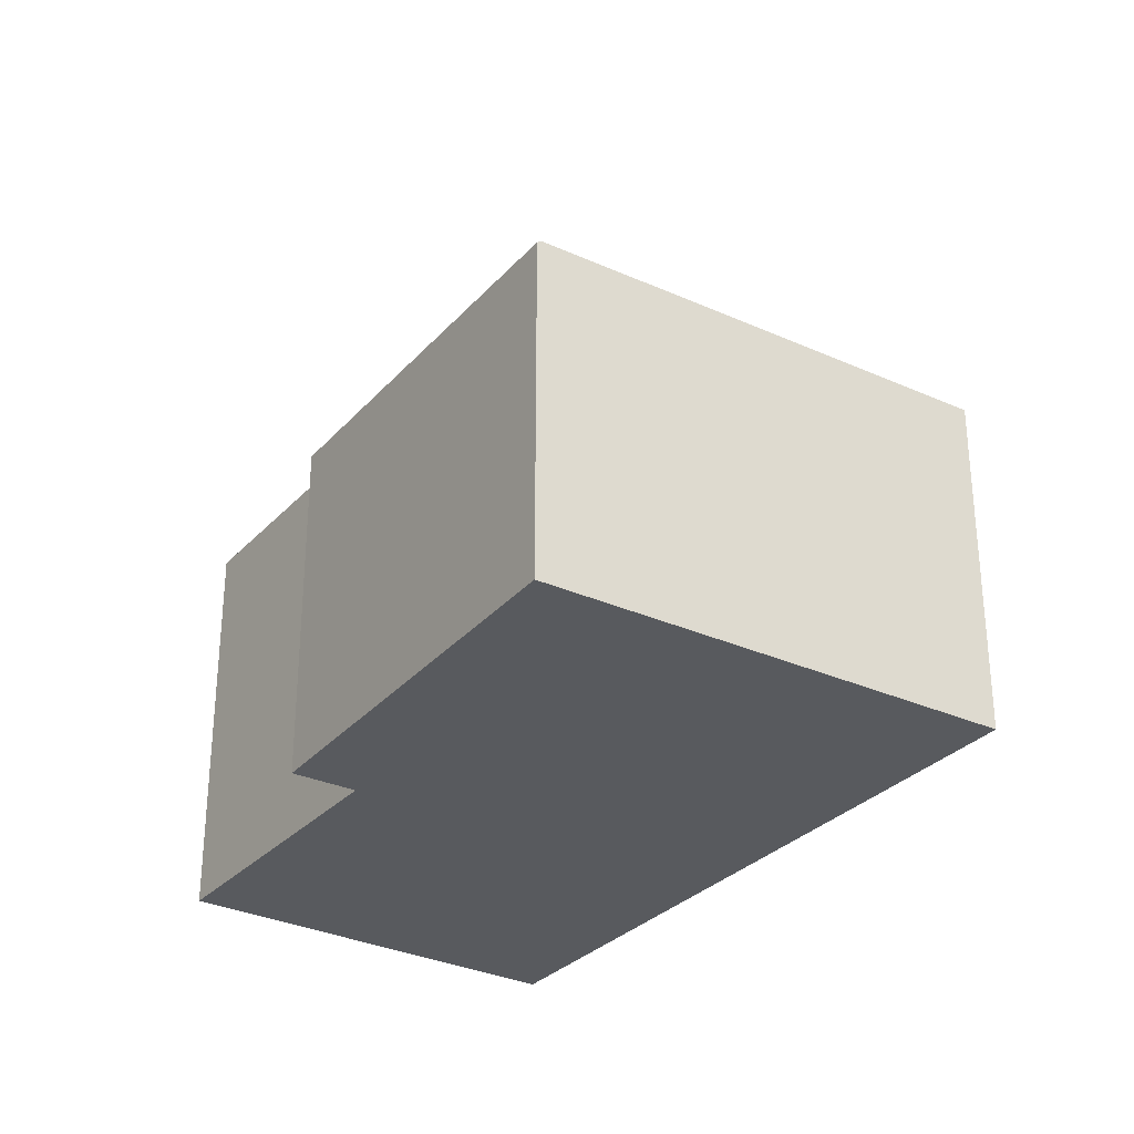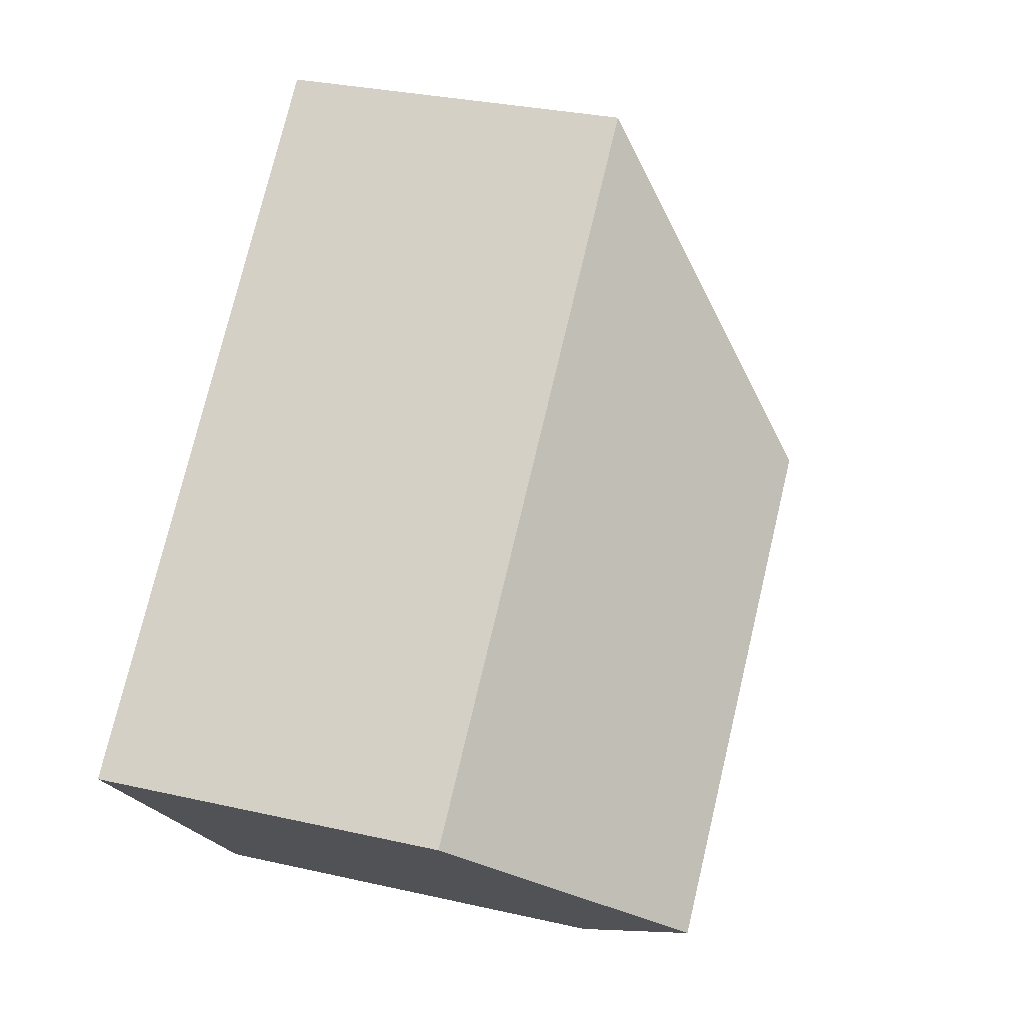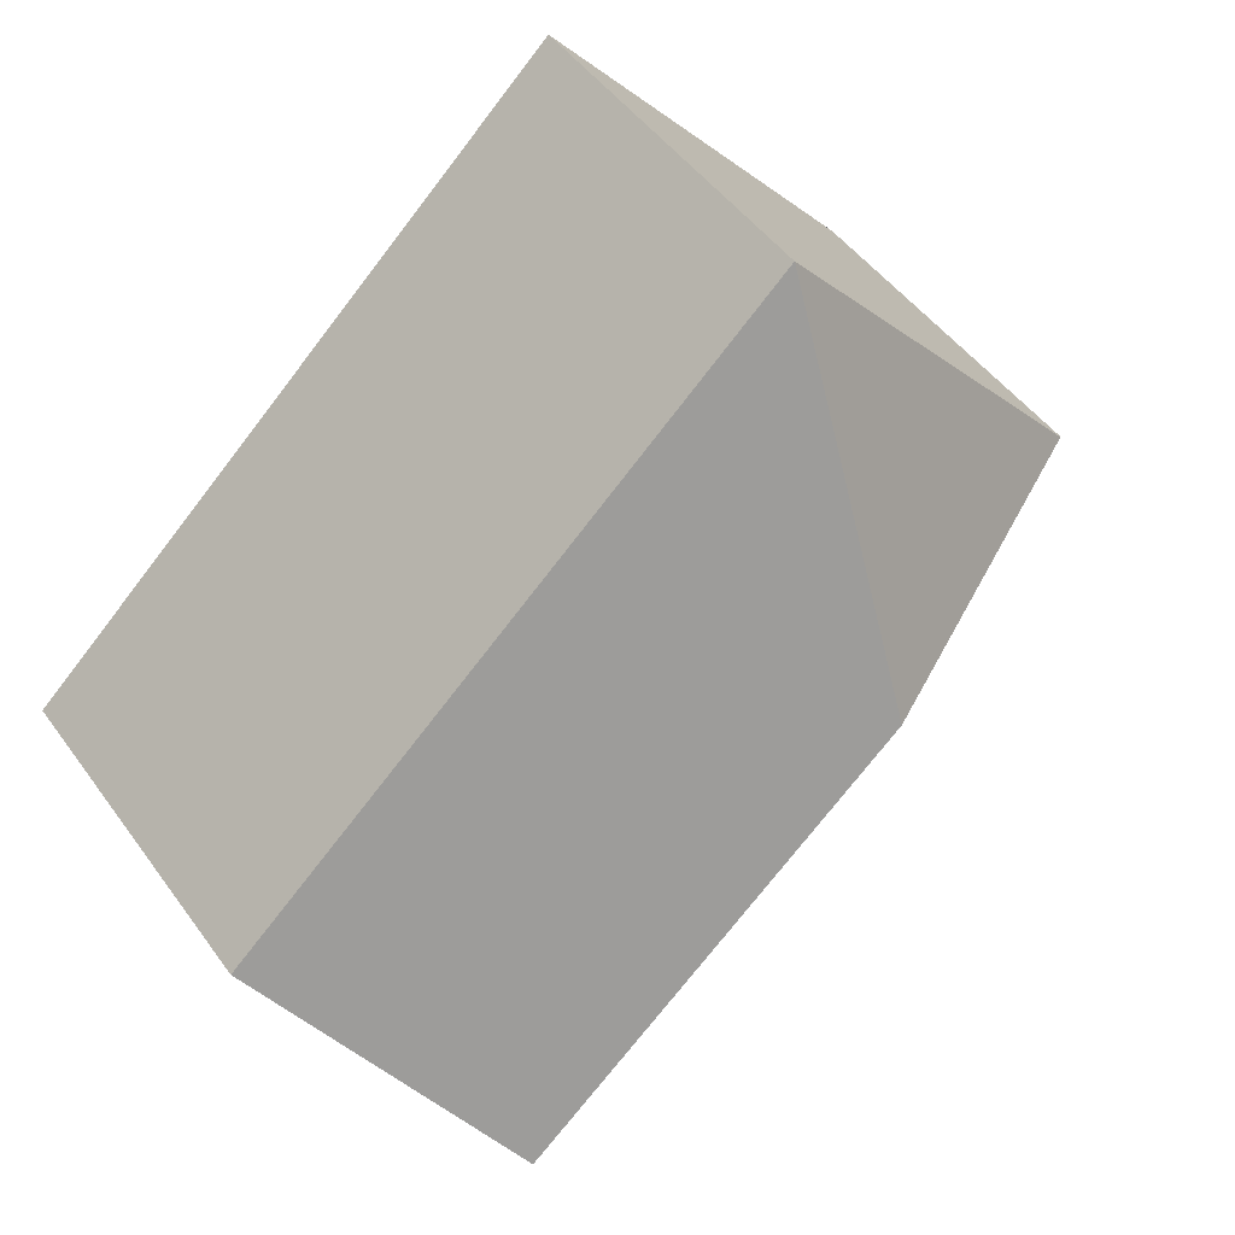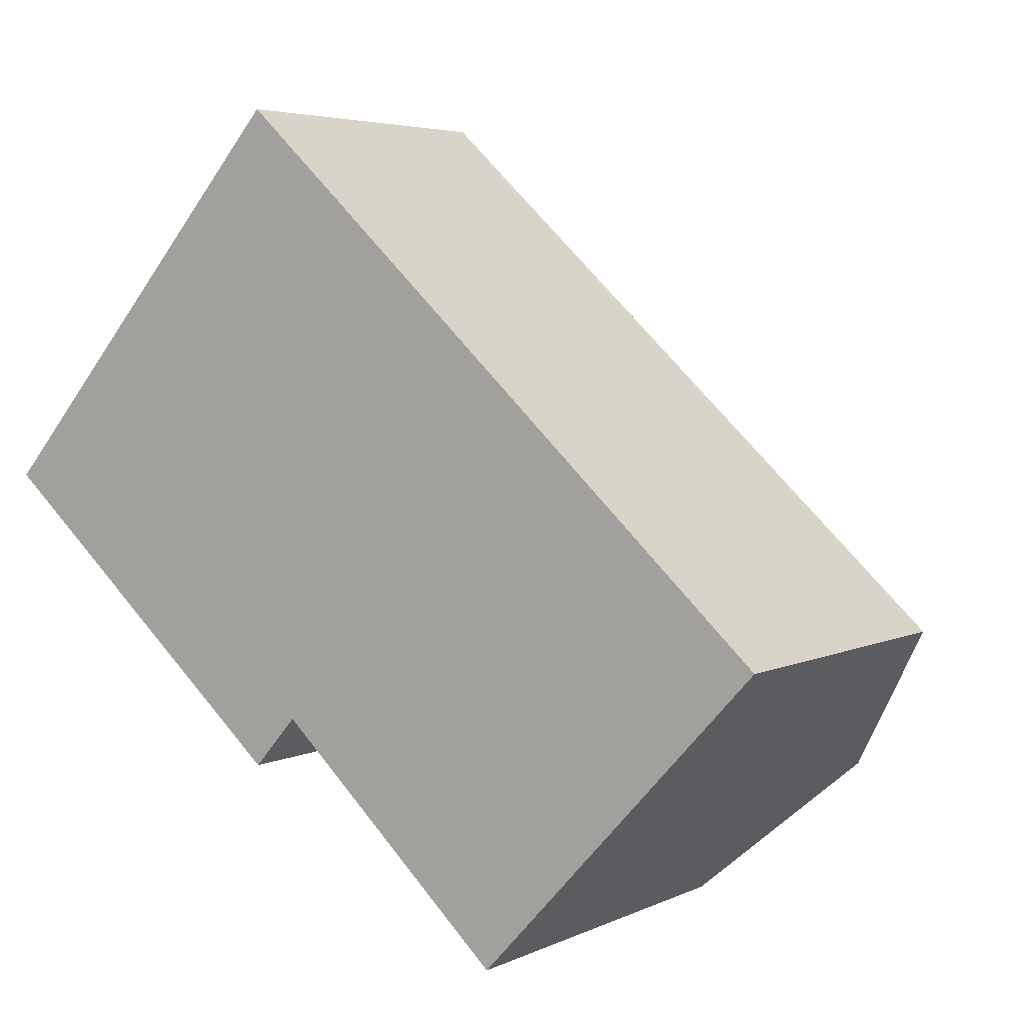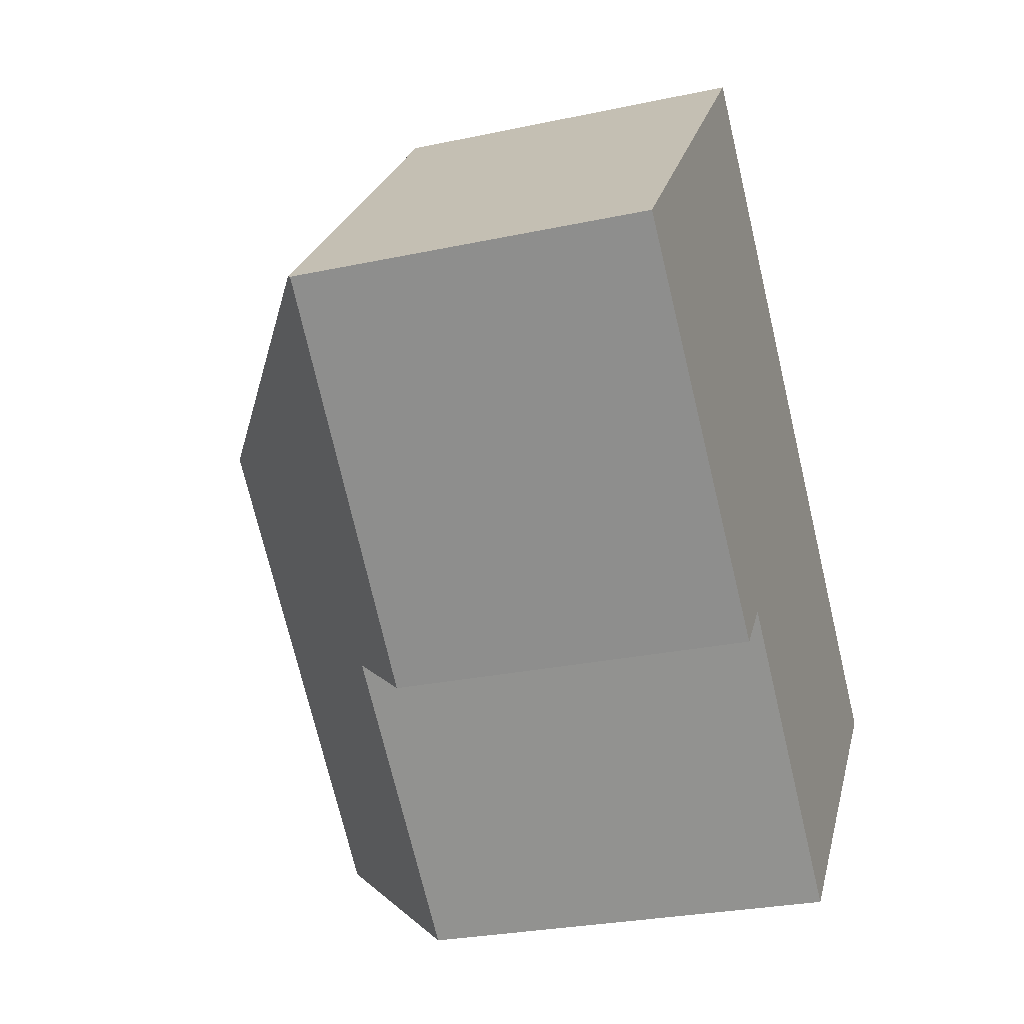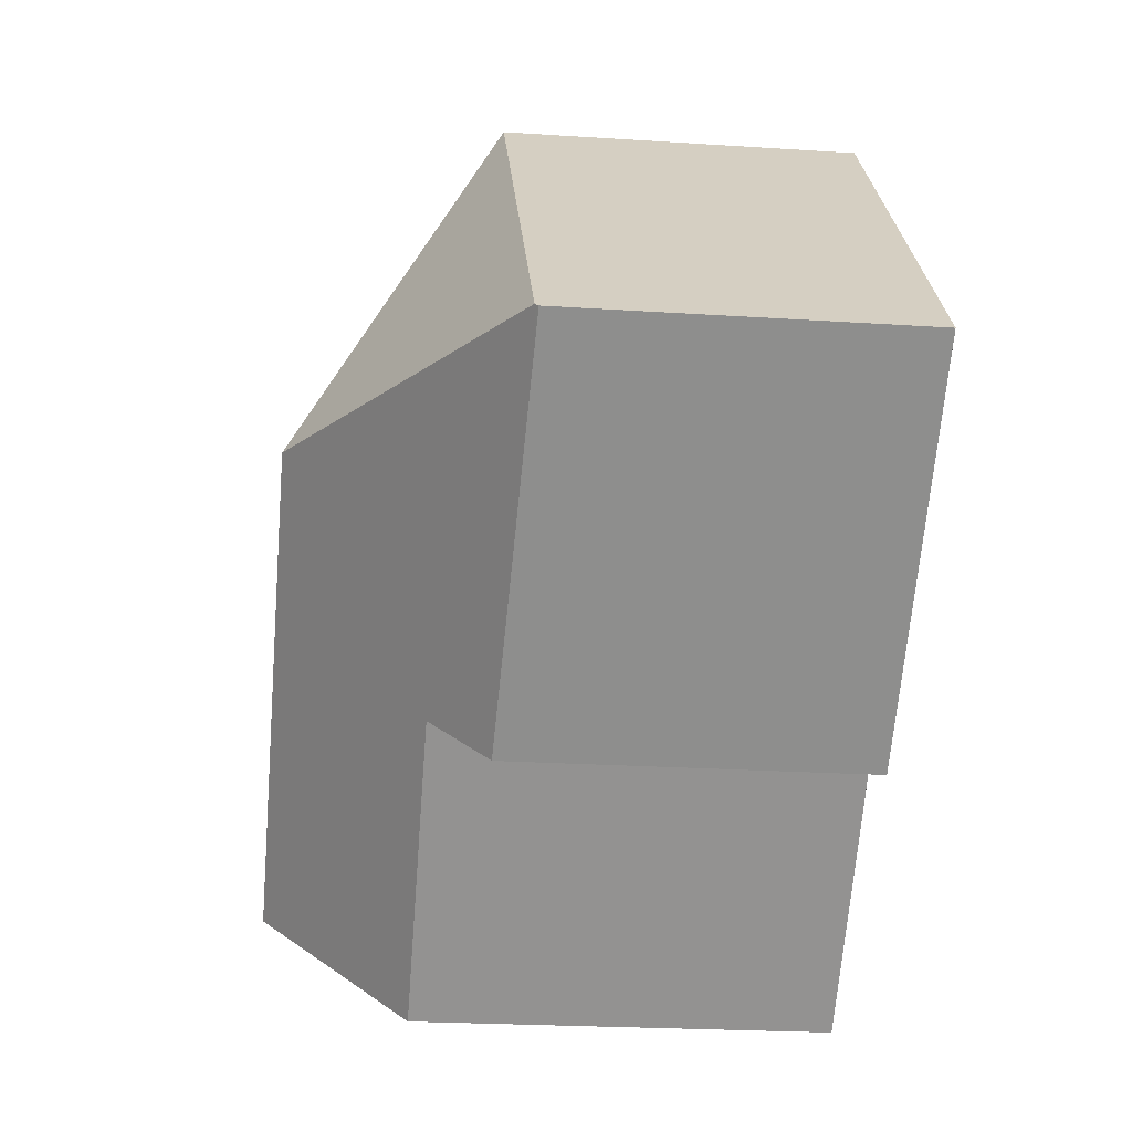
<metadata>
{"format":"obj","ext":"obj","renderer":"f3d","projection":"perspective","resolution":1024,"background":"white","views":[{"elev":-30.8,"azim":-81.6,"up":"+Y"},{"elev":30.4,"azim":108.3,"up":"+Z"},{"elev":48.0,"azim":145.9,"up":"+Z"},{"elev":4.5,"azim":34.1,"up":"+Z"},{"elev":-27.5,"azim":-71.8,"up":"+Z"},{"elev":-23.3,"azim":-96.3,"up":"+Z"}]}
</metadata>
<code>
v  23.49 10.02 -4.342
v  23.89 9.482 -3.829
v  23.93 9.482 -3.866
v  8.819 9.482 10.07
v  9.327 14.94 0.576
v  22.66 11.02 -5.241
v  19.42 14.94 -8.734
v  0.071 9.482 0.081
v  0.529 9.407 -0.465
v  0 9.393 5.752e-16
v  8.668 9.619 -7.621
v  9.885 11.13 -6.235
v  16.25 11.1 -12.16
v  8.668 4.667e-16 -7.621
v  0.529 2.847e-17 -0.465
v  0 0 0
v  9.885 3.818e-16 -6.235
v  16.25 7.446e-16 -12.16
v  8.819 -6.169e-16 10.07
v  0.071 -4.96e-18 0.081
v  23.89 2.345e-16 -3.829
v  23.93 2.367e-16 -3.866
v  19.42 5.348e-16 -8.734
v  22.66 3.209e-16 -5.241
v  23.49 2.659e-16 -4.342
g defaultobject
f 1 2 3
f 2 1 4
f 4 1 5
f 5 1 6
f 5 6 7
f 8 9 10
f 9 8 5
f 9 5 11
f 11 5 12
f 12 5 7
f 12 7 13
f 5 8 4
f 14 9 11
f 9 14 15
f 9 15 10
f 10 15 16
f 13 17 12
f 17 13 18
f 10 4 8
f 4 10 16
f 4 16 19
f 19 16 20
f 19 2 4
f 2 19 21
f 2 21 3
f 3 21 22
f 6 13 7
f 13 6 1
f 13 1 3
f 13 3 22
f 13 22 18
f 18 22 23
f 23 22 24
f 24 22 25
f 17 11 12
f 11 17 14
f 21 25 22
f 25 21 19
f 25 19 24
f 24 19 23
f 23 19 18
f 18 19 17
f 17 19 14
f 14 19 15
f 15 19 20
f 15 20 16

</code>
